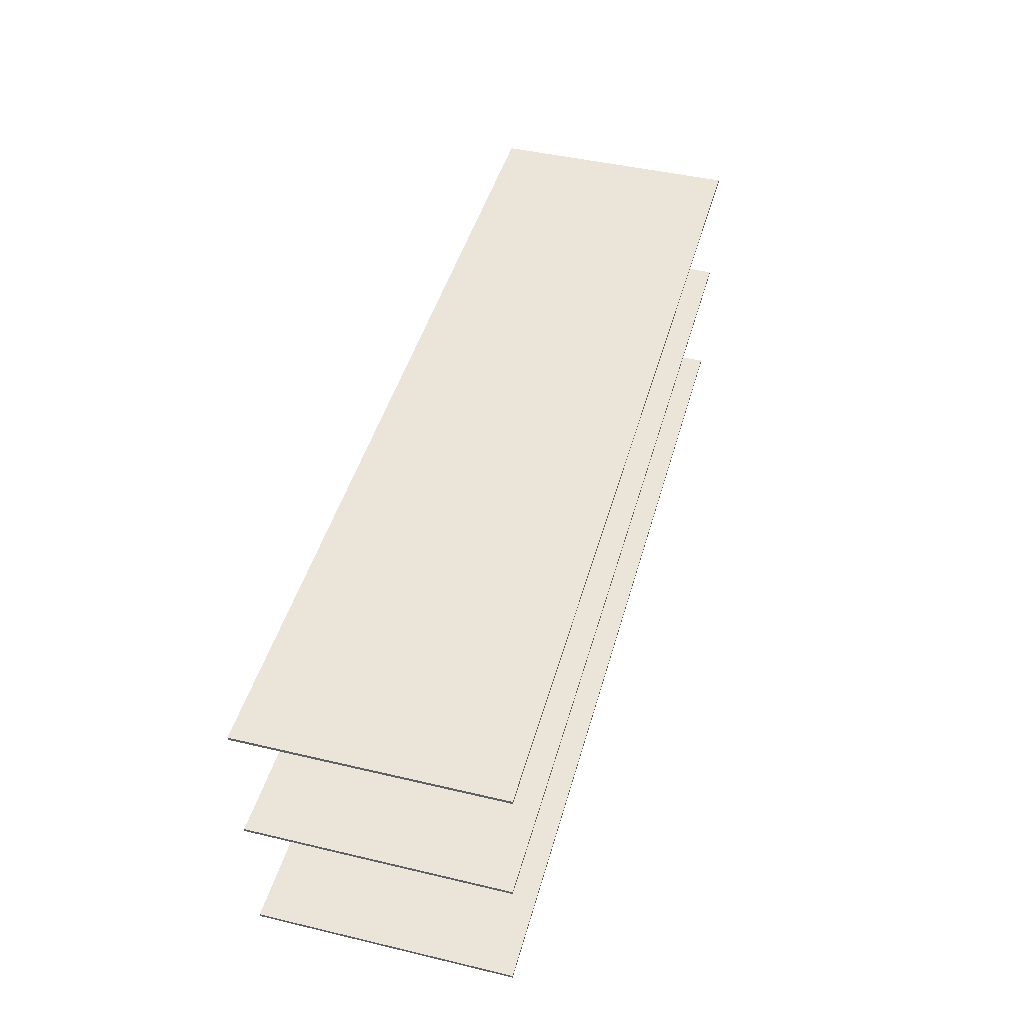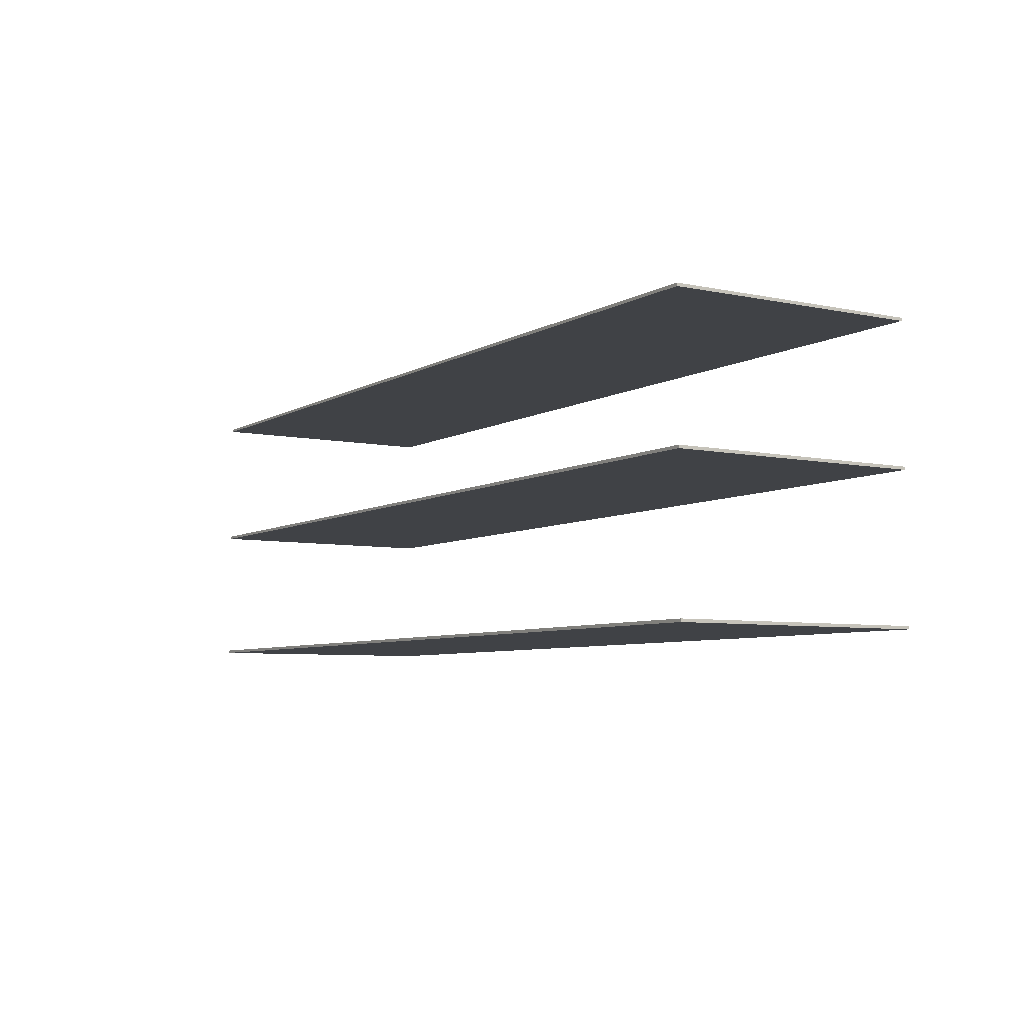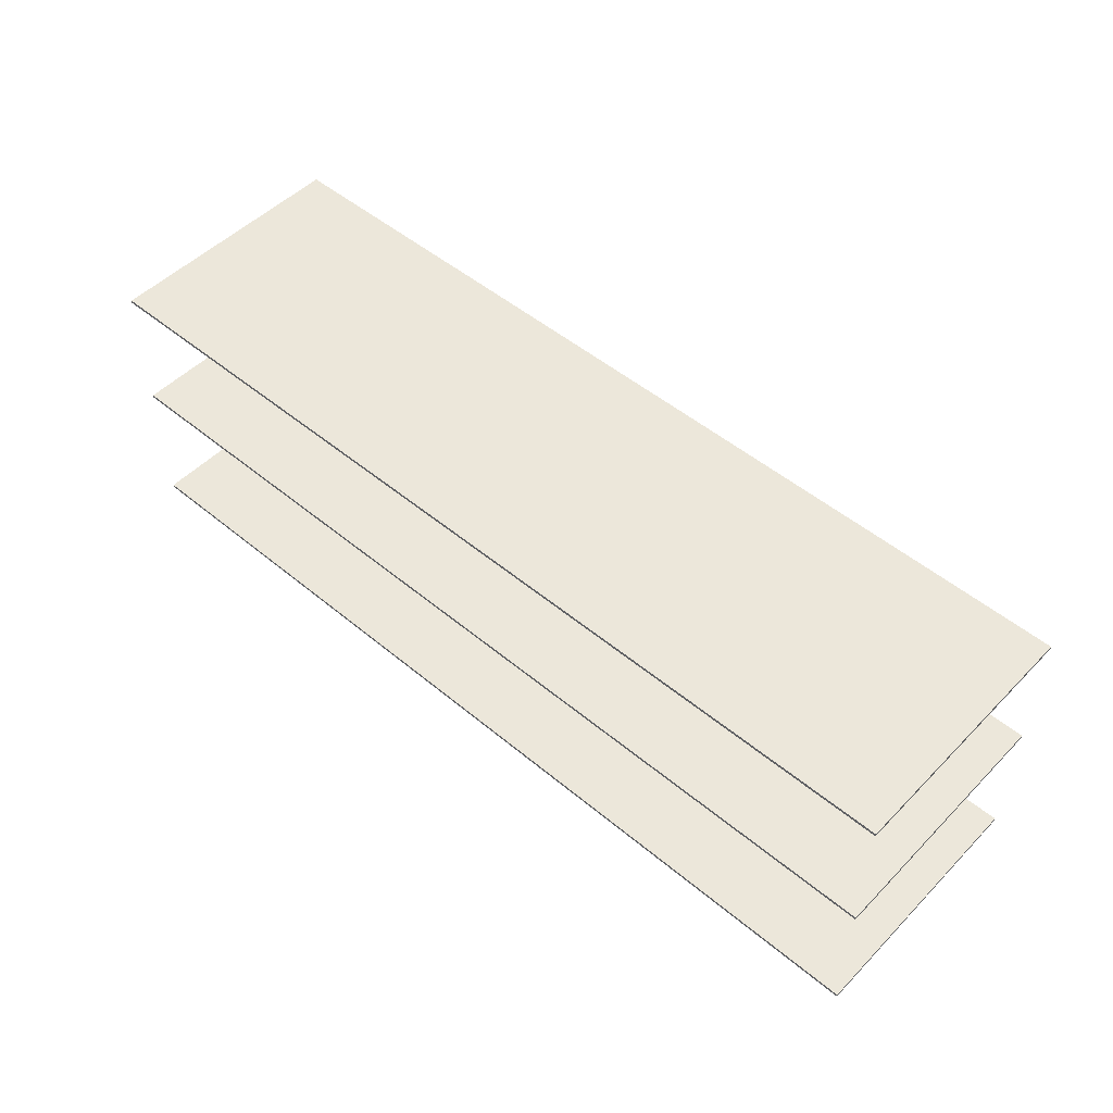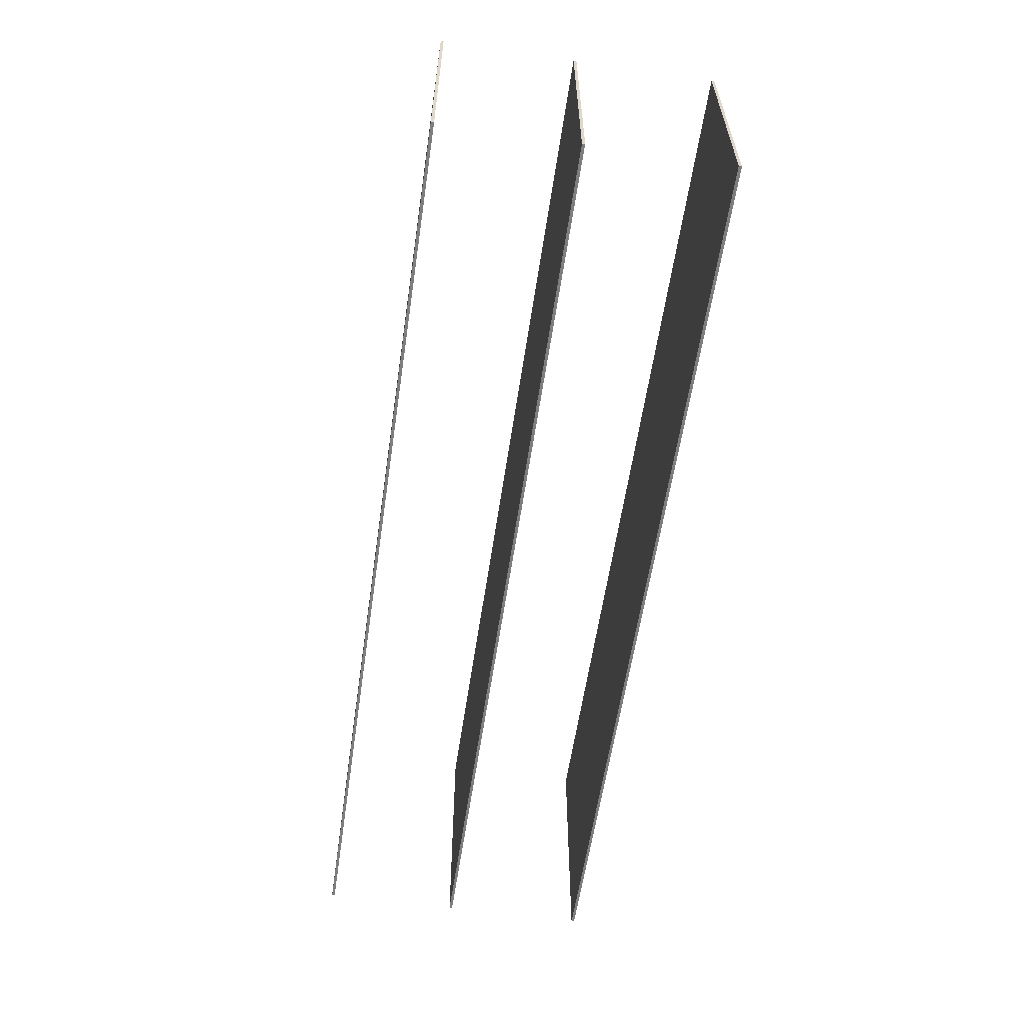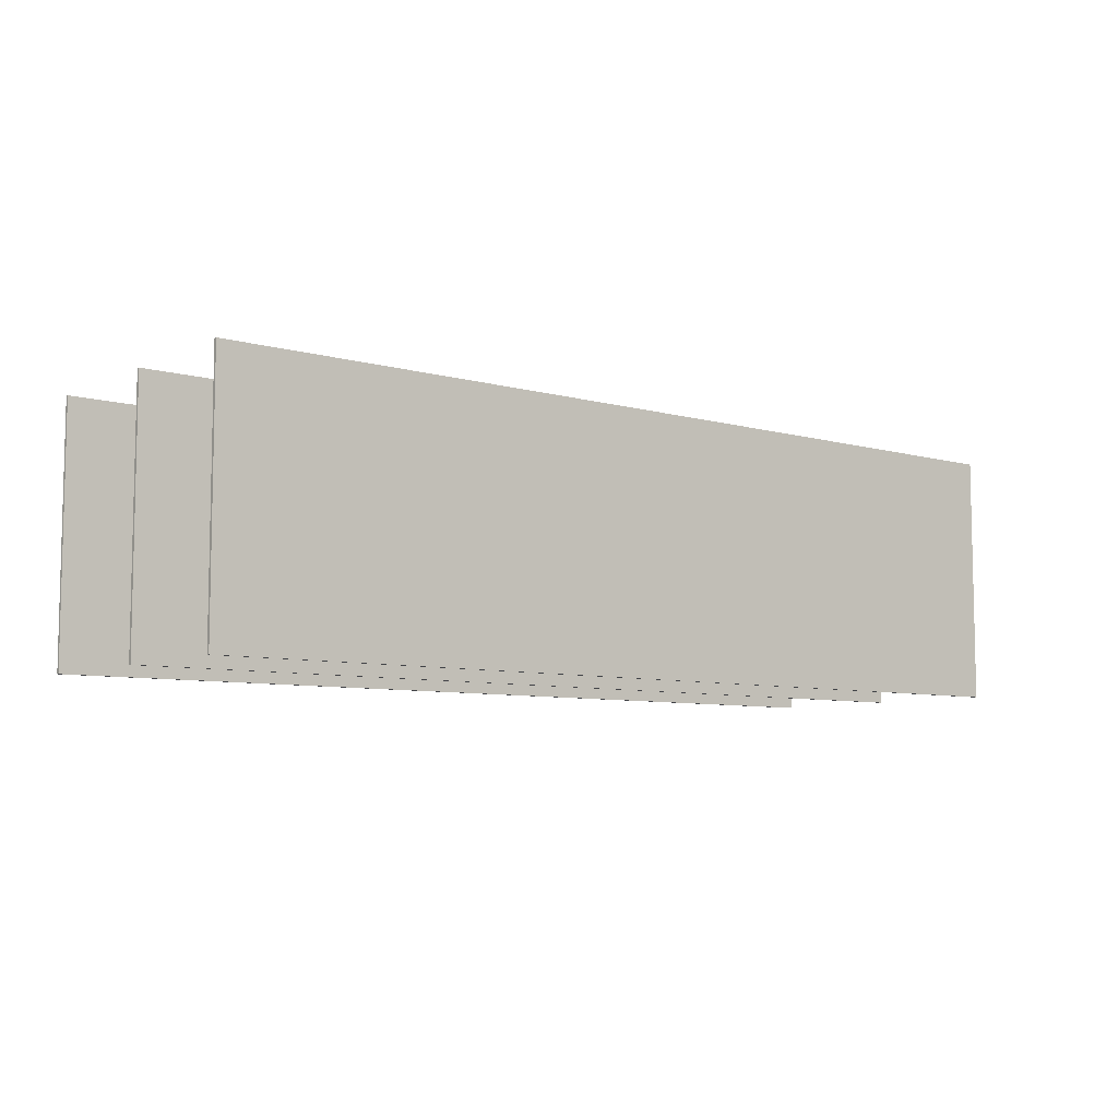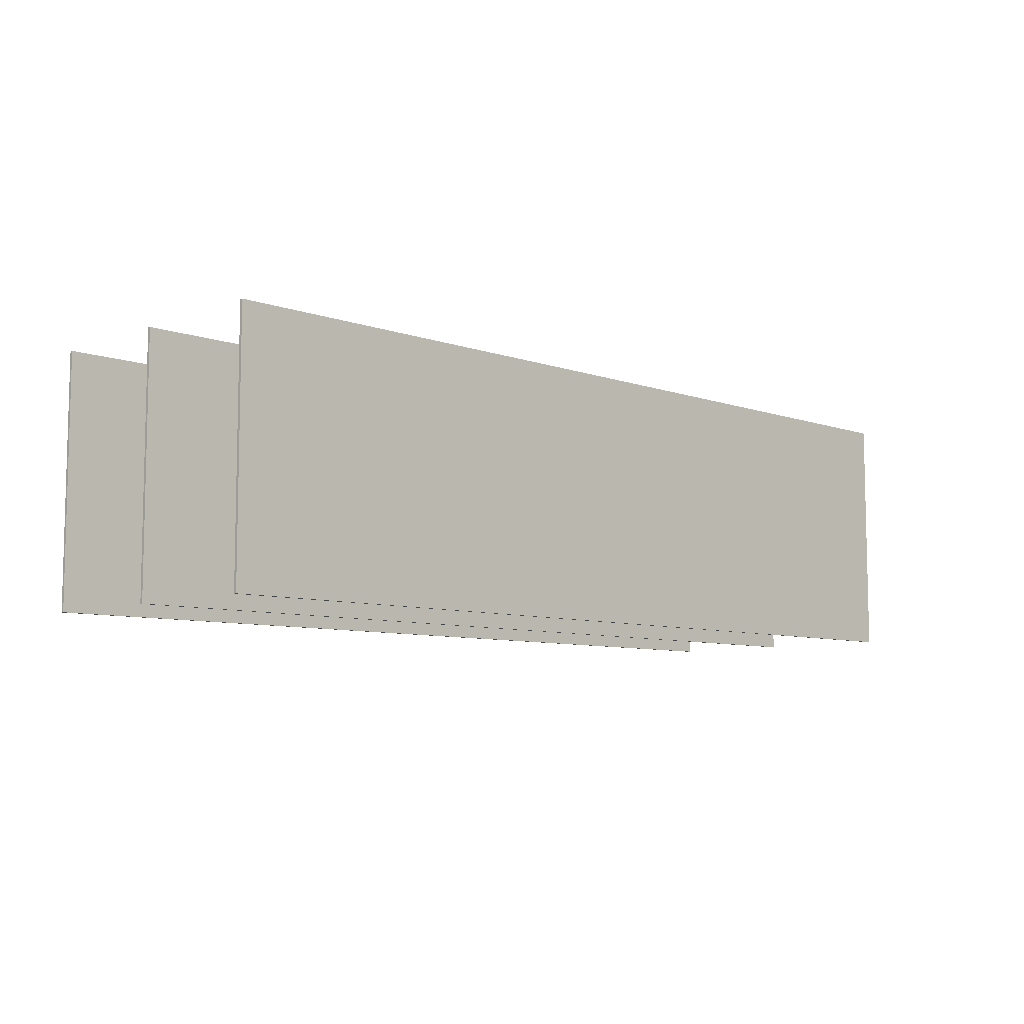
<metadata>
{"format":"obj","ext":"obj","renderer":"f3d","projection":"perspective","resolution":1024,"background":"white","views":[{"elev":45.3,"azim":105.3,"up":"+Z"},{"elev":-6.3,"azim":58.0,"up":"+Z"},{"elev":50.5,"azim":-137.7,"up":"+Z"},{"elev":-59.3,"azim":81.6,"up":"+Y"},{"elev":-7.4,"azim":-38.5,"up":"+Y"},{"elev":-7.8,"azim":135.6,"up":"+Y"}]}
</metadata>
<code>
o MeshTvStand_220_0_GeomSubset_1
v -0.6182 0.1626 0.1341
v -0.6181 0.1626 -0.2796
v -0.6181 0.1801 -0.2961
v -0.6182 0.1801 0.1507
v -0.6181 -0.1831 -0.2961
v -0.6181 -0.1657 -0.2796
v -0.6182 -0.1831 0.1507
v -0.6182 -0.1657 0.1341
v -0.6022 0.1626 0.1341
v -0.6022 0.1801 0.1507
v -0.6021 0.1801 -0.2961
v -0.6021 0.1626 -0.2796
v -0.6021 -0.1831 -0.2961
v -0.6021 -0.1657 -0.2796
v -0.6022 -0.1831 0.1507
v -0.6022 -0.1657 0.1341
v -0.6011 0.1637 0.1373
v 0.601 0.1637 0.1377
v 0.6185 0.1812 0.1378
v -0.6186 0.1812 0.1373
v 0.6185 -0.1842 0.1378
v 0.601 -0.1667 0.1377
v -0.6186 -0.1842 0.1373
v -0.6011 -0.1667 0.1373
v -0.6011 0.1637 0.1526
v -0.6186 0.1812 0.1526
v 0.6185 0.1812 0.153
v 0.601 0.1637 0.153
v 0.6185 -0.1842 0.153
v 0.601 -0.1667 0.153
v -0.6186 -0.1842 0.1526
v -0.6011 -0.1667 0.1526
v 0.6015 0.1626 0.1346
v 0.6016 0.1626 -0.2792
v 0.6016 0.1801 -0.2957
v 0.6015 0.1801 0.1511
v 0.6016 -0.1831 -0.2957
v 0.6016 -0.1657 -0.2792
v 0.6015 -0.1831 0.1511
v 0.6015 -0.1657 0.1346
v 0.6175 0.1626 0.1346
v 0.6175 0.1801 0.1511
v 0.6177 0.1801 -0.2957
v 0.6177 0.1626 -0.2791
v 0.6177 -0.1831 -0.2957
v 0.6177 -0.1657 -0.2791
v 0.6175 -0.1831 0.1511
v 0.6175 -0.1657 0.1346
v -0.601 0.1637 -0.2253
v 0.6011 0.1637 -0.2249
v 0.6186 0.1812 -0.2249
v -0.6185 0.1812 -0.2253
v 0.6186 -0.1842 -0.2249
v 0.6011 -0.1667 -0.2249
v -0.6185 -0.1842 -0.2253
v -0.601 -0.1667 -0.2253
v -0.601 0.1637 -0.2101
v -0.6185 0.1812 -0.2101
v 0.6186 0.1812 -0.2097
v 0.6011 0.1637 -0.2097
v 0.6186 -0.1842 -0.2097
v 0.6011 -0.1667 -0.2097
v -0.6185 -0.1842 -0.2101
v -0.601 -0.1667 -0.2101
v -0.601 0.1637 -0.03953
v 0.6011 0.1637 -0.03911
v 0.6186 0.1812 -0.03911
v -0.6186 0.1812 -0.03953
v 0.6186 -0.1842 -0.03911
v 0.6011 -0.1667 -0.03911
v -0.6186 -0.1842 -0.03953
v -0.601 -0.1667 -0.03953
v -0.6011 0.1637 -0.0243
v -0.6186 0.1812 -0.0243
v 0.6186 0.1812 -0.02387
v 0.601 0.1637 -0.02388
v 0.6186 -0.1842 -0.02387
v 0.601 -0.1667 -0.02388
v -0.6186 -0.1842 -0.0243
v -0.6011 -0.1667 -0.0243
v -0.6011 -0.1667 0.1446
v 0.601 -0.1667 0.145
v 0.601 0.1637 0.145
v -0.6011 0.1637 0.1446
v -0.6011 -0.1667 0.1484
v -0.6011 0.1637 0.1484
v 0.601 0.1637 0.1488
v 0.601 -0.1667 0.1488
v -0.601 -0.1667 -0.2181
v 0.6011 -0.1667 -0.2177
v 0.6011 0.1637 -0.2177
v -0.601 0.1637 -0.2181
v -0.601 -0.1667 -0.2143
v -0.601 0.1637 -0.2143
v 0.6011 0.1637 -0.2139
v 0.6011 -0.1667 -0.2139
v -0.6011 -0.1667 -0.03227
v 0.6011 -0.1667 -0.03185
v 0.601 0.1637 -0.03185
v -0.6011 0.1637 -0.03227
v -0.6011 -0.1667 -0.02847
v -0.6011 0.1637 -0.02847
v 0.601 0.1637 -0.02806
v 0.601 -0.1667 -0.02806
f 81 83 82
f 81 84 83
f 85 87 86
f 85 88 87
f 82 85 81
f 82 88 85
f 84 87 83
f 84 86 87
f 81 86 84
f 81 85 86
f 83 88 82
f 83 87 88
f 89 91 90
f 89 92 91
f 93 95 94
f 93 96 95
f 90 93 89
f 90 96 93
f 92 95 91
f 92 94 95
f 89 94 92
f 89 93 94
f 91 96 90
f 91 95 96
f 97 99 98
f 97 100 99
f 101 103 102
f 101 104 103
f 98 101 97
f 98 104 101
f 100 103 99
f 100 102 103
f 97 102 100
f 97 101 102
f 99 104 98
f 99 103 104

</code>
